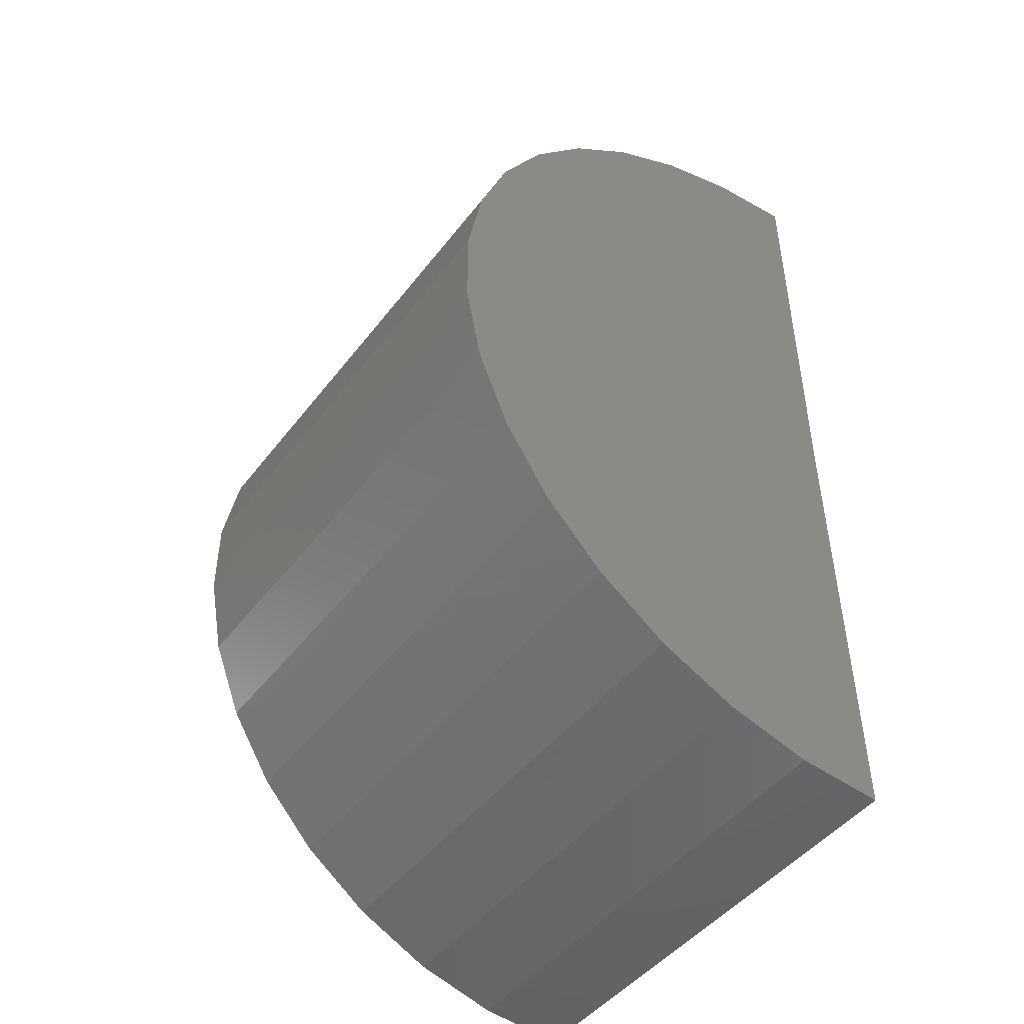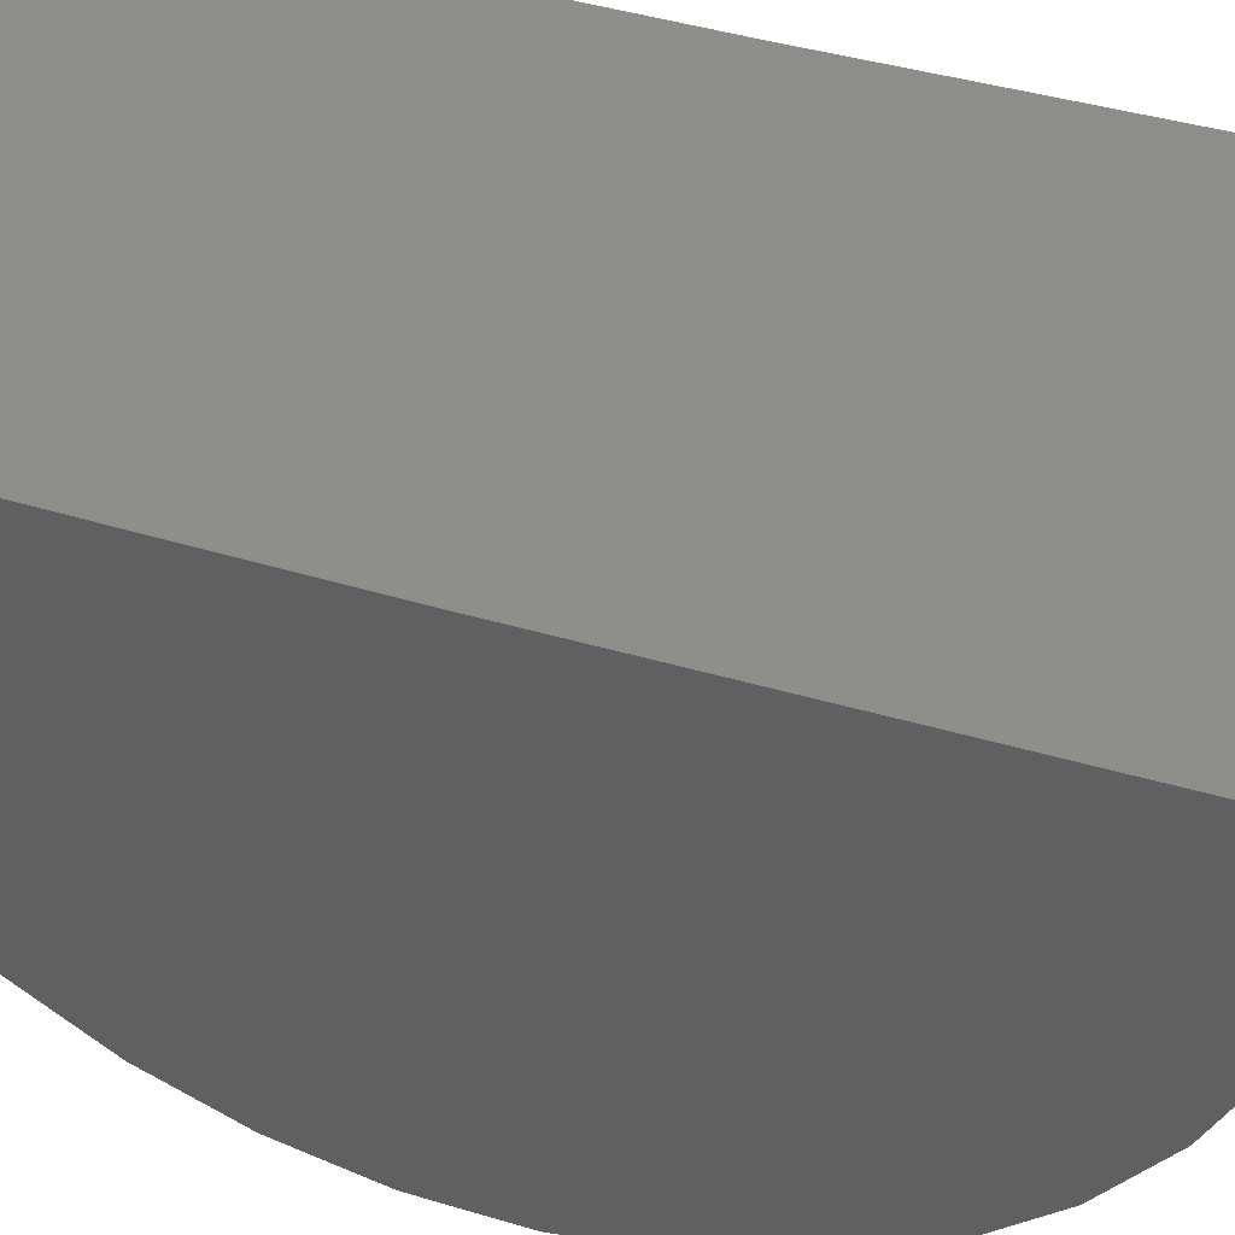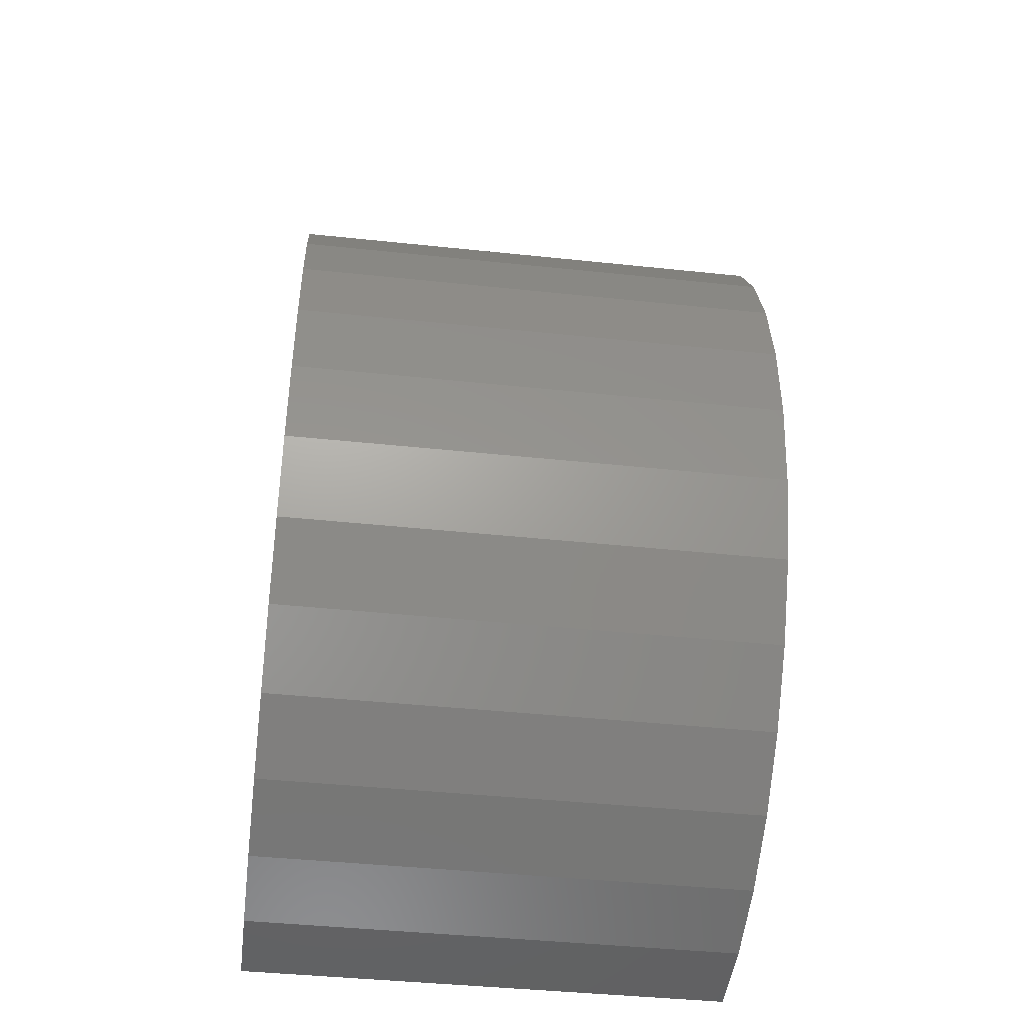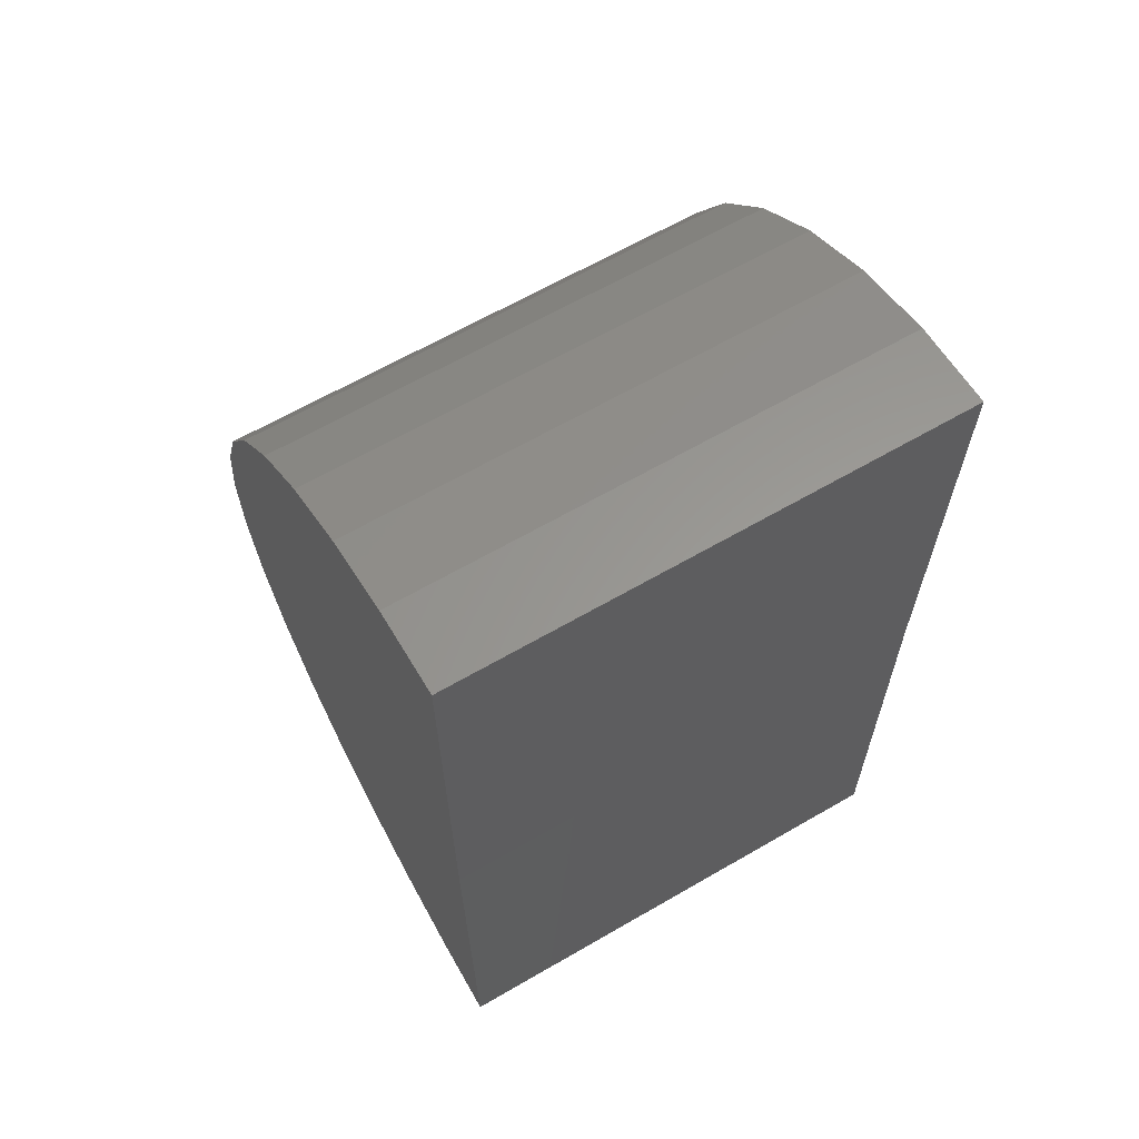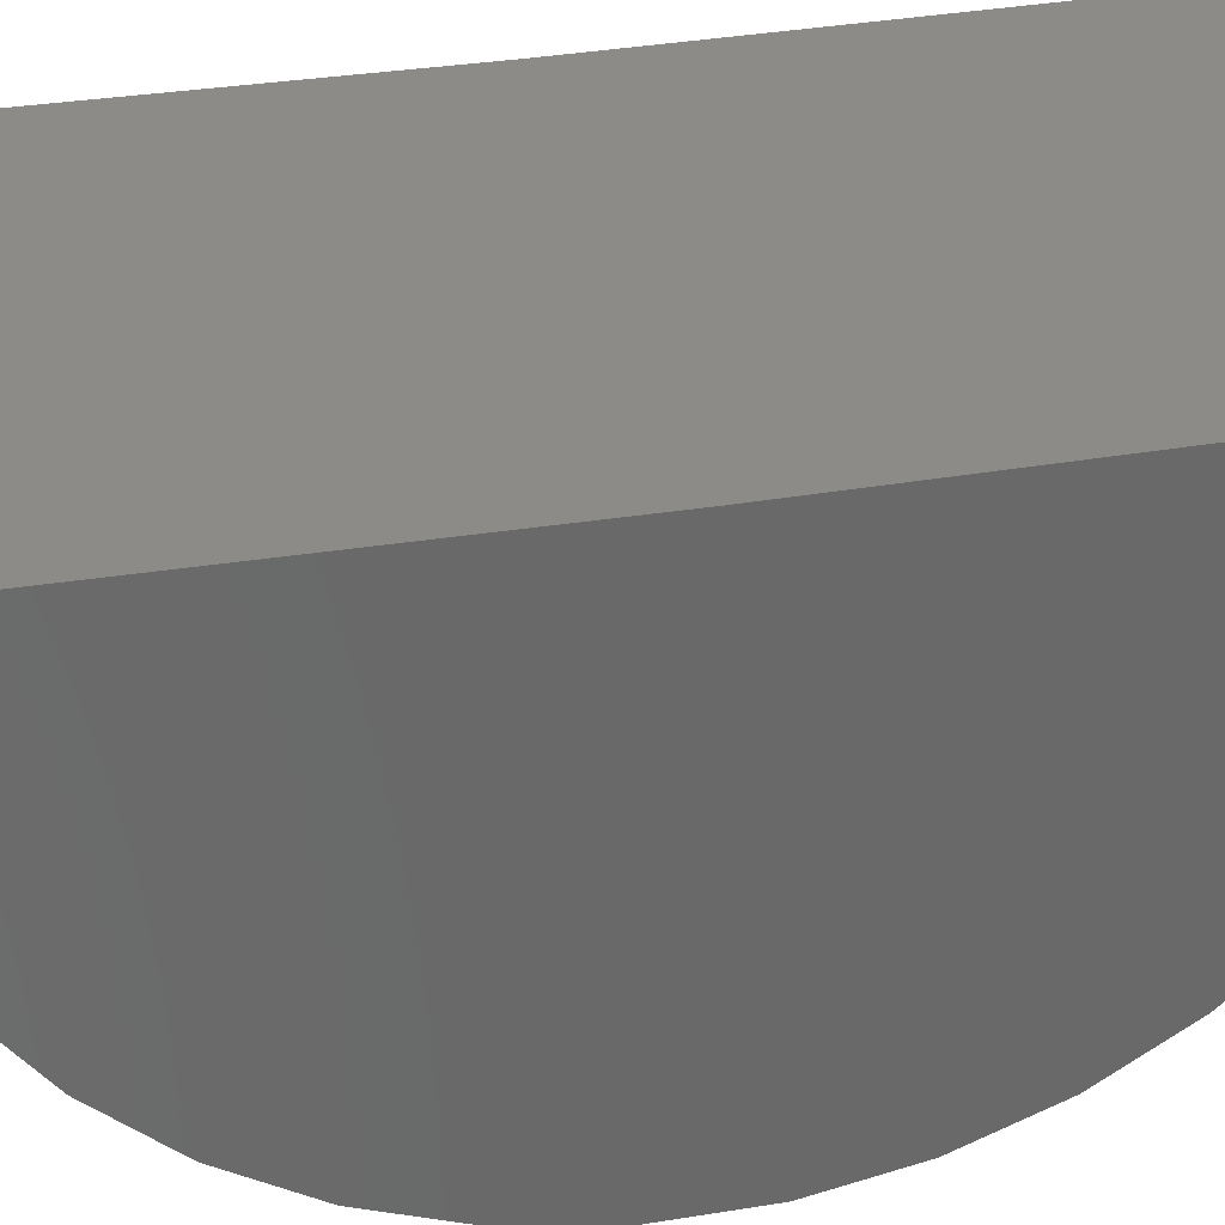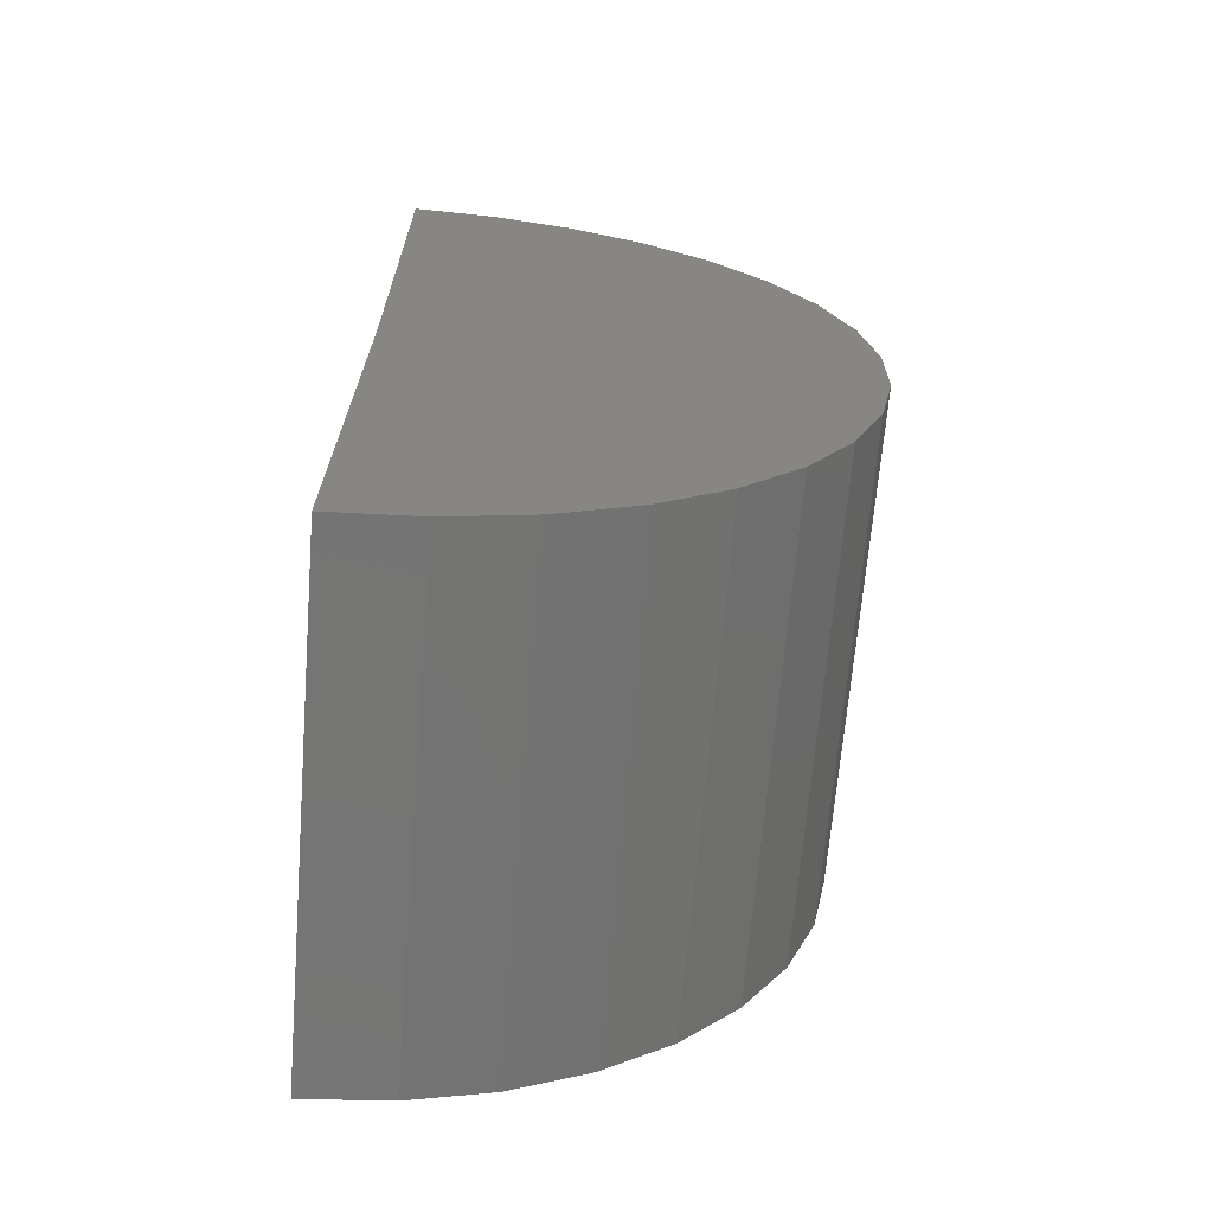
<metadata>
{"format":"stl","ext":"stl","renderer":"f3d","projection":"perspective","resolution":1024,"background":"white","views":[{"elev":-46.5,"azim":54.7,"up":"+Z"},{"elev":43.0,"azim":110.0,"up":"+Y"},{"elev":-43.5,"azim":-7.1,"up":"+Z"},{"elev":64.7,"azim":149.8,"up":"+Z"},{"elev":33.8,"azim":77.8,"up":"+Y"},{"elev":-67.0,"azim":-94.7,"up":"+Z"}]}
</metadata>
<code>
# stl→obj: 38 verts, 72 faces
v 3.399e-33 0 5.551e-17
v 0.75 0 -4.592e-17
v -4.205e-17 0.008462 -0.6868
v 0.75 0.008462 -0.6868
v 4.206e-17 0 0.6868
v 0.75 0 0.6868
v -4.154e-18 -0.6835 -0.06783
v 3.638e-18 -0.6843 0.05941
v 1.13e-17 -0.6616 0.1846
v 1.858e-17 -0.6162 0.3035
v 2.522e-17 -0.5496 0.4119
v 3.1e-17 -0.4642 0.5062
v 3.571e-17 -0.3628 0.5832
v 3.919e-17 -0.249 0.6401
v 4.134e-17 -0.1267 0.6751
v -4.143e-17 -0.1184 -0.6766
v -3.938e-17 -0.2411 -0.6431
v -3.598e-17 -0.3556 -0.5876
v -3.135e-17 -0.4579 -0.5119
v -2.564e-17 -0.5445 -0.4187
v -1.905e-17 -0.6124 -0.311
v -1.18e-17 -0.6592 -0.1927
v 0.75 -0.1184 -0.6766
v 0.75 -0.2411 -0.6431
v 0.75 -0.3556 -0.5876
v 0.75 -0.4579 -0.5119
v 0.75 -0.5445 -0.4187
v 0.75 -0.6124 -0.311
v 0.75 -0.6592 -0.1927
v 0.75 -0.6835 -0.06783
v 0.75 -0.6843 0.05941
v 0.75 -0.6616 0.1846
v 0.75 -0.6162 0.3035
v 0.75 -0.5496 0.4119
v 0.75 -0.4642 0.5062
v 0.75 -0.3628 0.5832
v 0.75 -0.249 0.6401
v 0.75 -0.1267 0.6751
f 1 2 3
f 3 2 4
f 1 5 2
f 2 5 6
f 1 3 7
f 1 7 8
f 1 8 9
f 1 9 10
f 1 10 11
f 1 11 12
f 1 12 13
f 1 13 14
f 1 14 15
f 1 15 5
f 3 16 17
f 3 17 18
f 3 18 19
f 3 19 20
f 3 20 21
f 3 21 22
f 3 22 7
f 3 4 16
f 16 4 23
f 16 23 17
f 17 23 24
f 17 24 18
f 18 24 25
f 18 25 19
f 19 25 26
f 19 26 20
f 20 26 27
f 20 27 21
f 21 27 28
f 21 28 22
f 22 28 29
f 22 29 7
f 7 29 30
f 7 30 8
f 8 30 31
f 8 31 9
f 9 31 32
f 9 32 10
f 10 32 33
f 10 33 11
f 11 33 34
f 11 34 12
f 12 34 35
f 12 35 13
f 13 35 36
f 13 36 14
f 14 36 37
f 14 37 15
f 15 37 38
f 15 38 5
f 5 38 6
f 2 6 38
f 2 38 37
f 2 37 36
f 2 36 35
f 2 35 34
f 2 34 33
f 2 33 32
f 2 32 31
f 2 31 30
f 2 30 4
f 4 30 29
f 4 29 28
f 4 28 27
f 4 27 26
f 4 26 25
f 4 25 24
f 4 24 23

</code>
